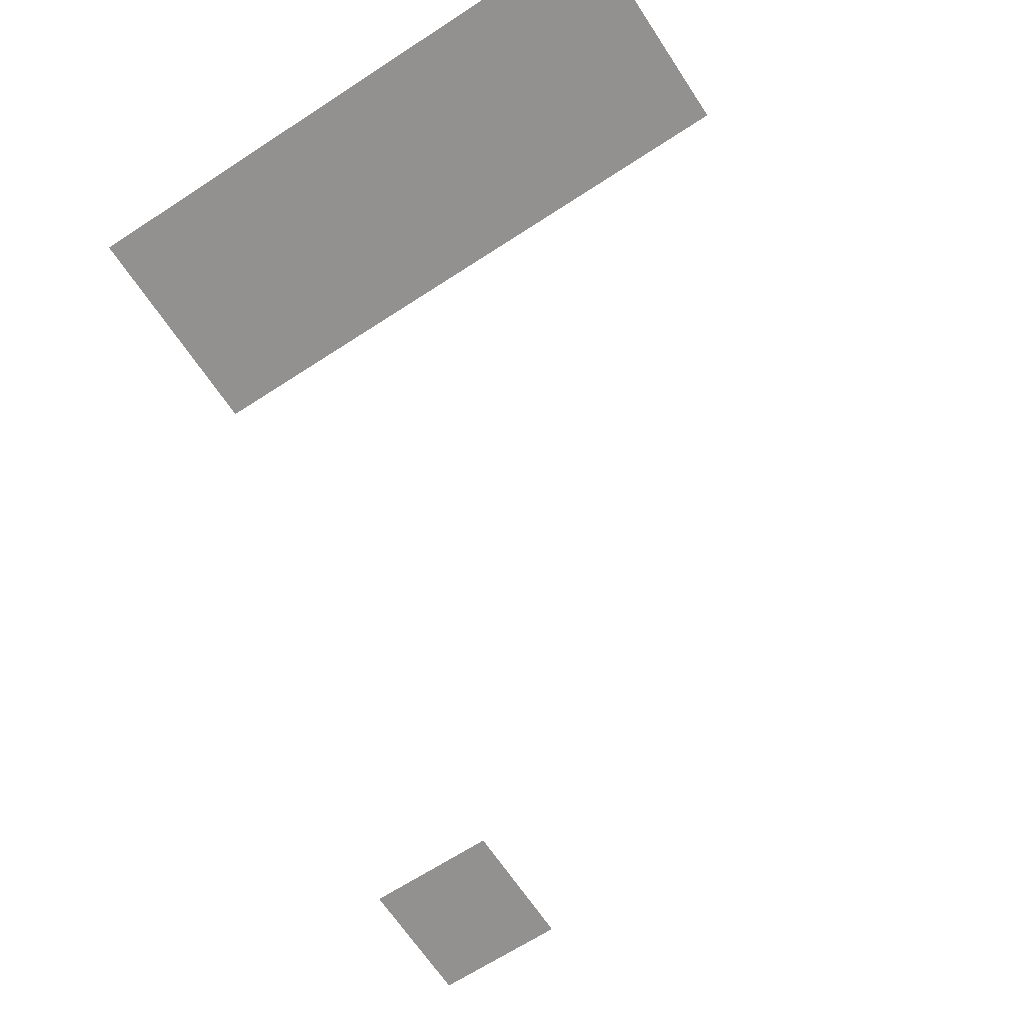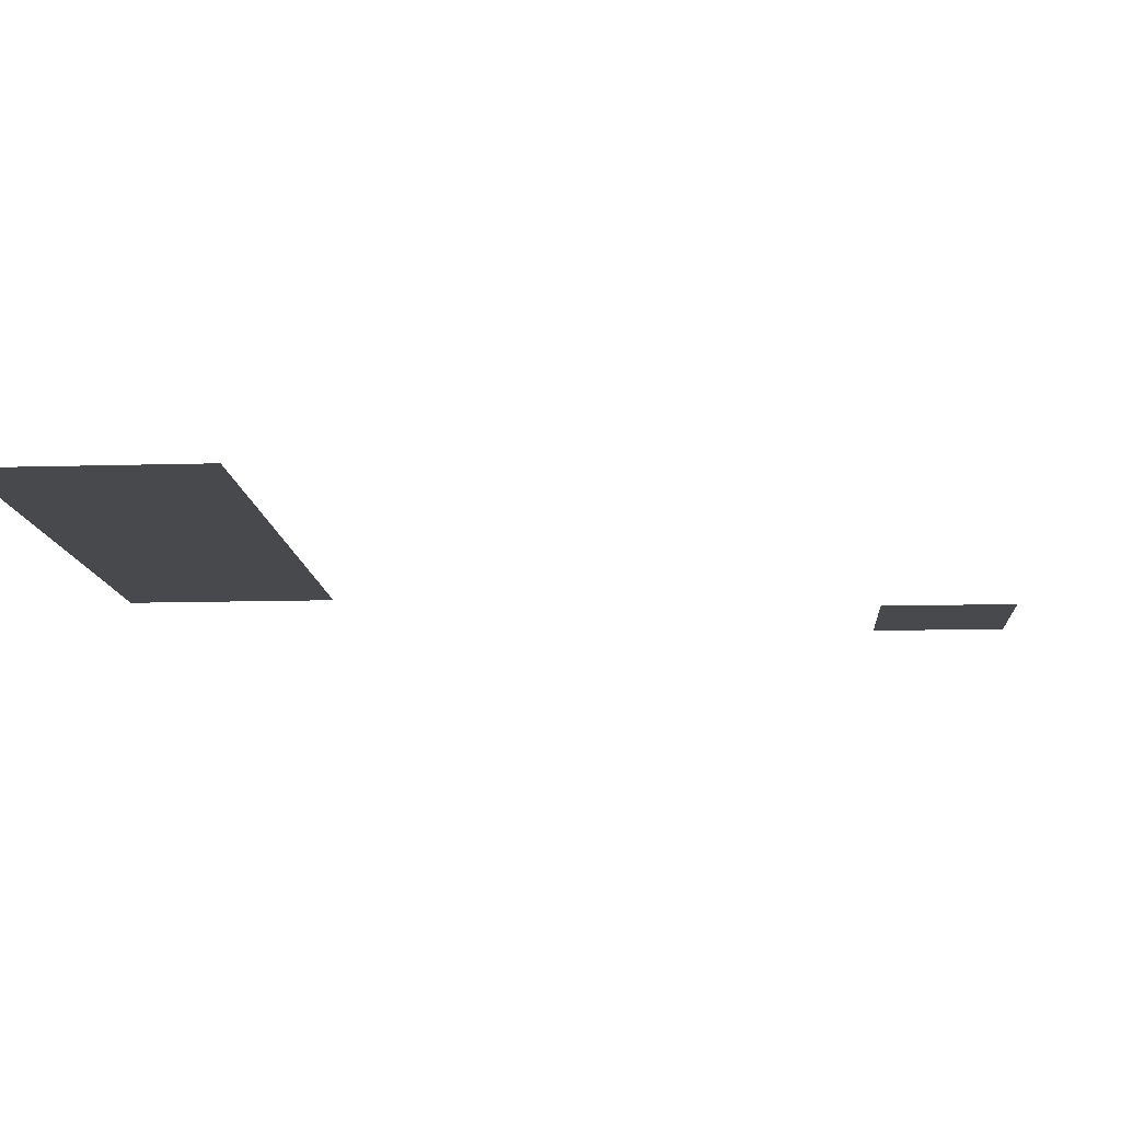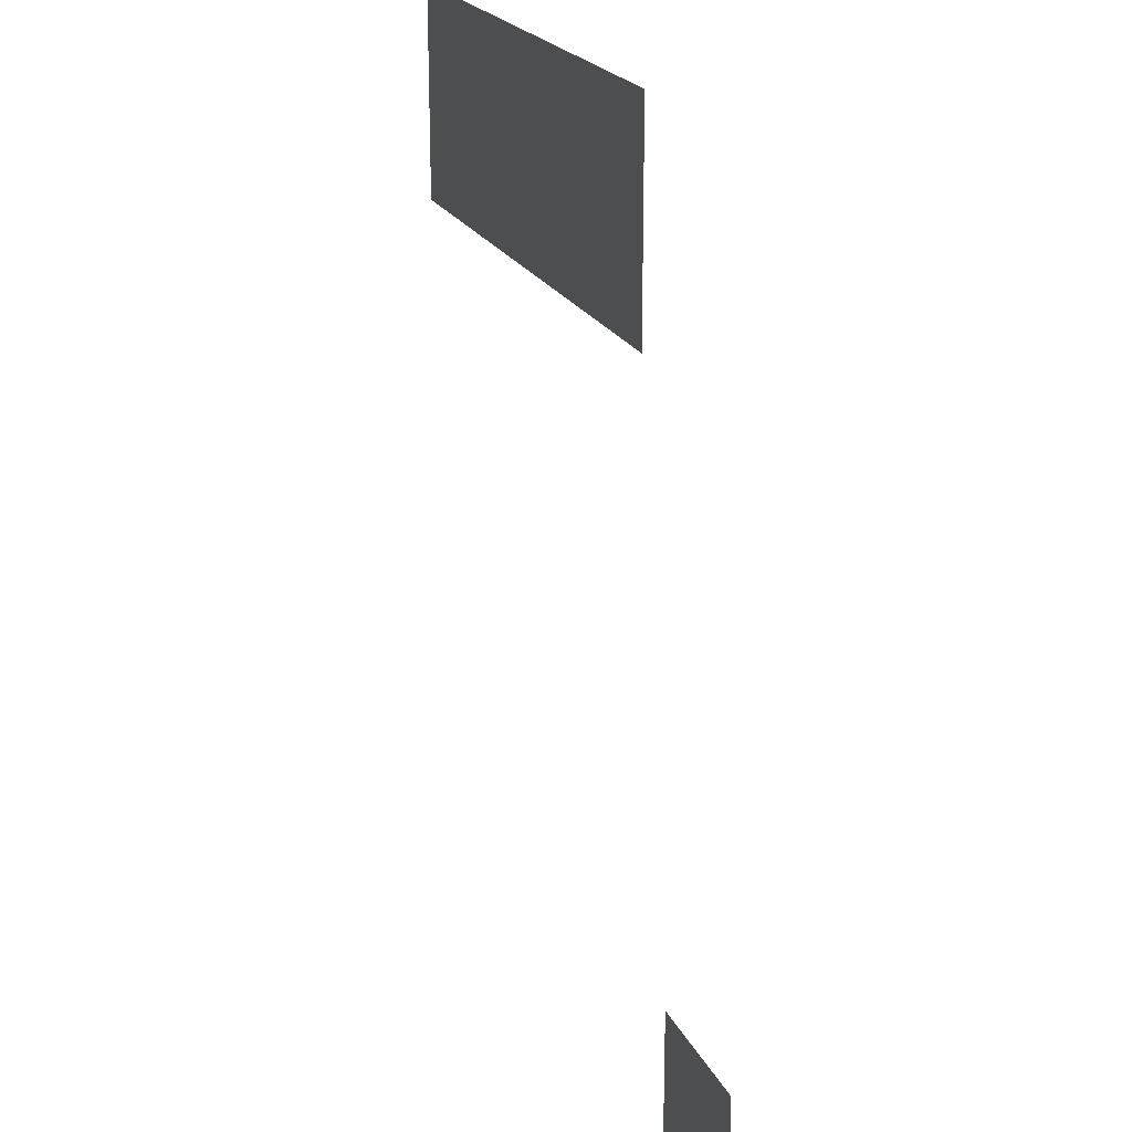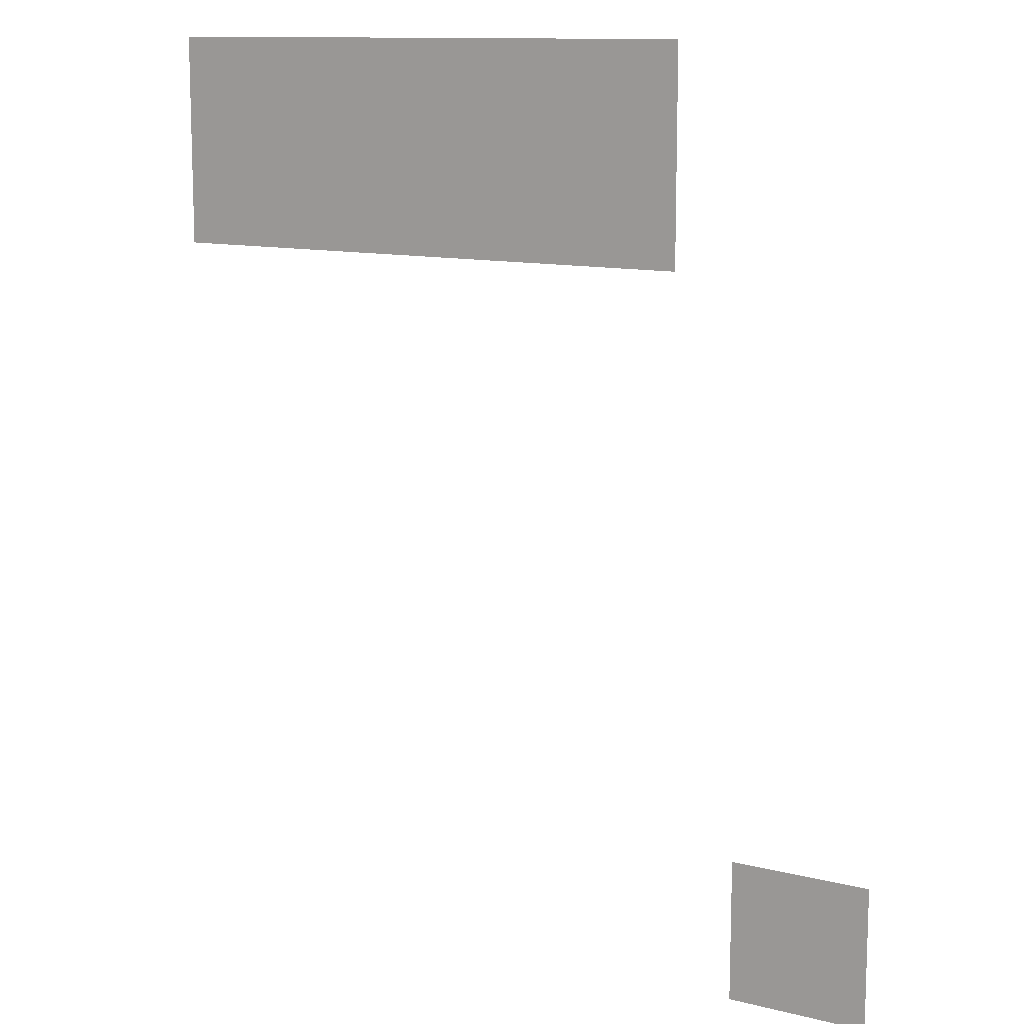
<metadata>
{"format":"obj","ext":"obj","renderer":"f3d","projection":"perspective","resolution":1024,"background":"white","views":[{"elev":-66.1,"azim":-146.7,"up":"+Z"},{"elev":-12.2,"azim":-86.0,"up":"+Z"},{"elev":21.3,"azim":69.9,"up":"+Y"},{"elev":11.9,"azim":30.9,"up":"+Y"}]}
</metadata>
<code>
v -608 -64 0
v -640 -64 0
v -640 -32 0
v -608 -32 0
v -576 -64 0
v -608 -64 0
v -608 -32 0
v -576 -32 0
v -544 -64 0
v -576 -64 0
v -576 -32 0
v -544 -32 0
v -512 -64 0
v -544 -64 0
v -544 -32 0
v -512 -32 0
v -480 -64 0
v -512 -64 0
v -512 -32 0
v -480 -32 0
v -448 -64 0
v -480 -64 0
v -480 -32 0
v -448 -32 0
v -416 -64 0
v -448 -64 0
v -448 -32 0
v -416 -32 0
v -384 -64 0
v -416 -64 0
v -416 -32 0
v -384 -32 0
v -608 -96 0
v -640 -96 0
v -640 -64 0
v -608 -64 0
v -576 -96 0
v -608 -96 0
v -608 -64 0
v -576 -64 0
v -544 -96 0
v -576 -96 0
v -576 -64 0
v -544 -64 0
v -512 -96 0
v -544 -96 0
v -544 -64 0
v -512 -64 0
v -480 -96 0
v -512 -96 0
v -512 -64 0
v -480 -64 0
v -448 -96 0
v -480 -96 0
v -480 -64 0
v -448 -64 0
v -416 -96 0
v -448 -96 0
v -448 -64 0
v -416 -64 0
v -384 -96 0
v -416 -96 0
v -416 -64 0
v -384 -64 0
v -608 -128 0
v -640 -128 0
v -640 -96 0
v -608 -96 0
v -576 -128 0
v -608 -128 0
v -608 -96 0
v -576 -96 0
v -544 -128 0
v -576 -128 0
v -576 -96 0
v -544 -96 0
v -512 -128 0
v -544 -128 0
v -544 -96 0
v -512 -96 0
v -480 -128 0
v -512 -128 0
v -512 -96 0
v -480 -96 0
v -448 -128 0
v -480 -128 0
v -480 -96 0
v -448 -96 0
v -416 -128 0
v -448 -128 0
v -448 -96 0
v -416 -96 0
v -384 -128 0
v -416 -128 0
v -416 -96 0
v -384 -96 0
v -320 -416 0
v -352 -416 0
v -352 -384 0
v -320 -384 0
v -288 -416 0
v -320 -416 0
v -320 -384 0
v -288 -384 0
v -320 -448 0
v -352 -448 0
v -352 -416 0
v -320 -416 0
v -288 -448 0
v -320 -448 0
v -320 -416 0
v -288 -416 0
g Pub2k_mesh_0004
f 1 2 3 4
f 5 6 7 8
f 9 10 11 12
f 13 14 15 16
f 17 18 19 20
f 21 22 23 24
f 25 26 27 28
f 29 30 31 32
f 33 34 35 36
f 37 38 39 40
f 41 42 43 44
f 45 46 47 48
f 49 50 51 52
f 53 54 55 56
f 57 58 59 60
f 61 62 63 64
f 65 66 67 68
f 69 70 71 72
f 73 74 75 76
f 77 78 79 80
f 81 82 83 84
f 85 86 87 88
f 89 90 91 92
f 93 94 95 96
f 97 98 99 100
f 101 102 103 104
f 105 106 107 108
f 109 110 111 112

</code>
